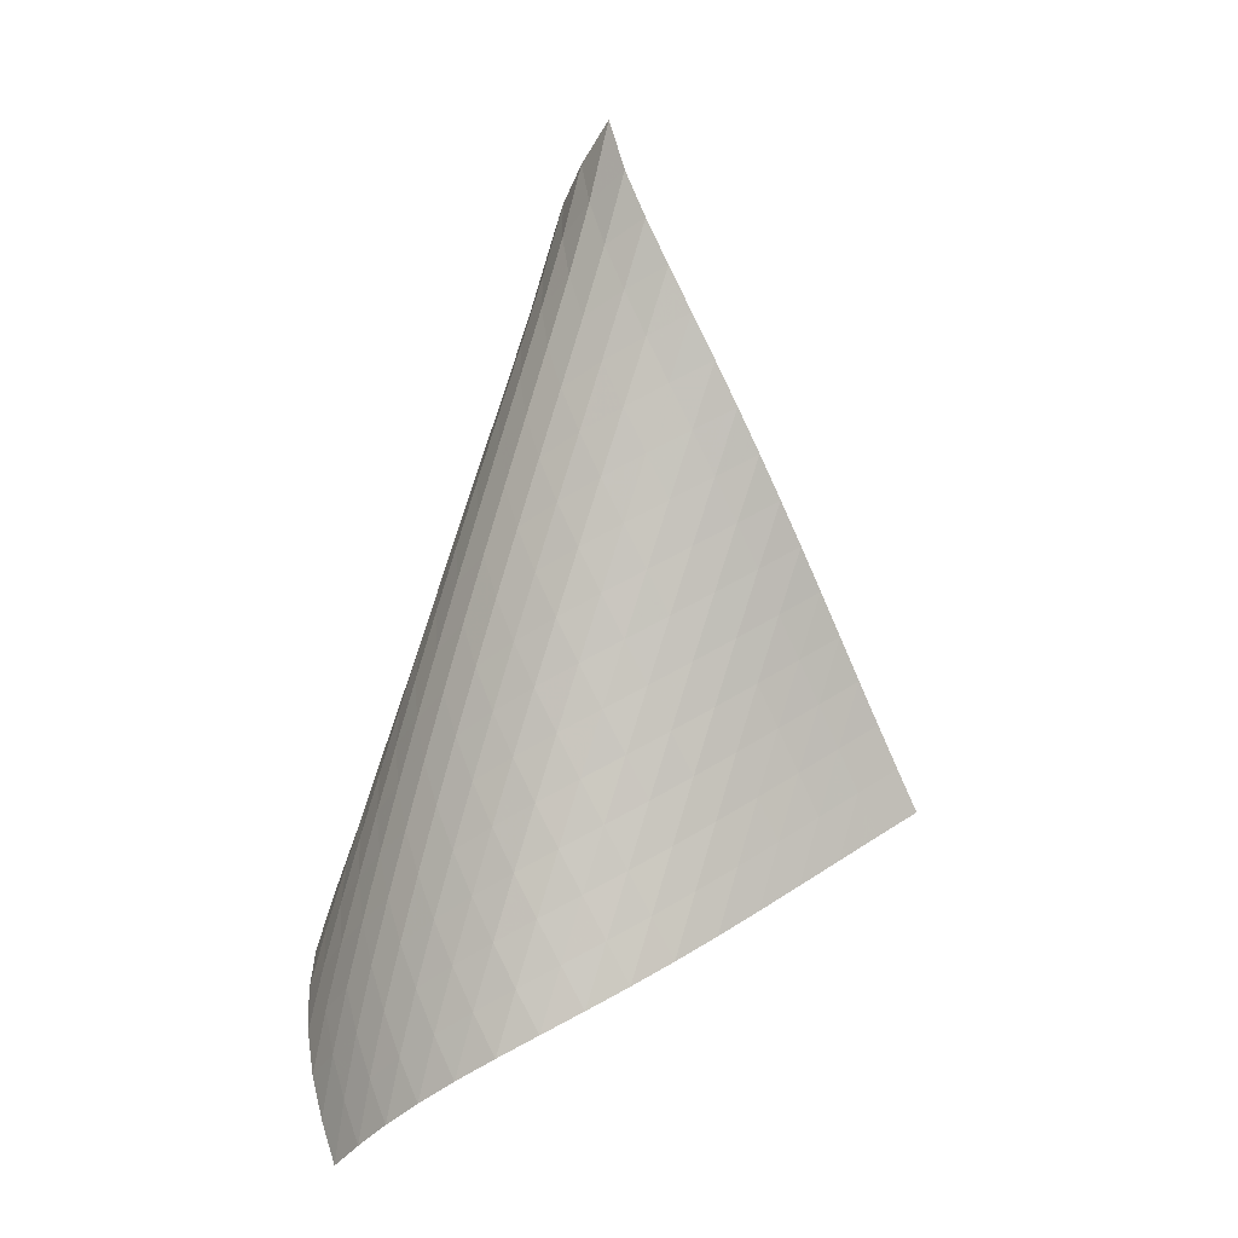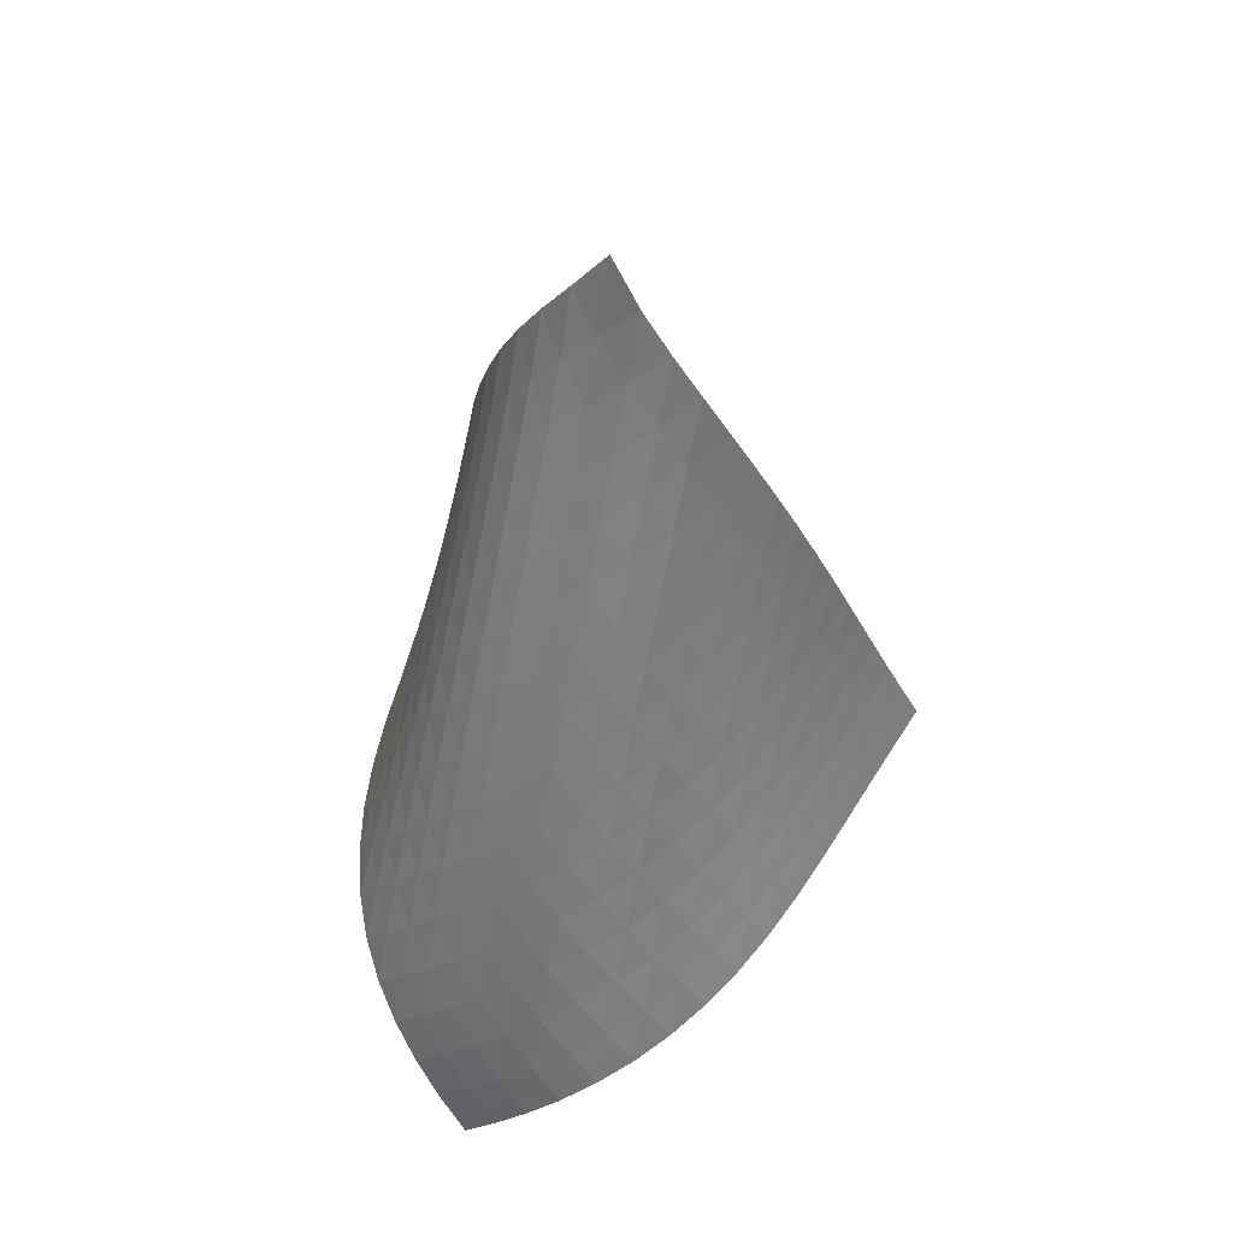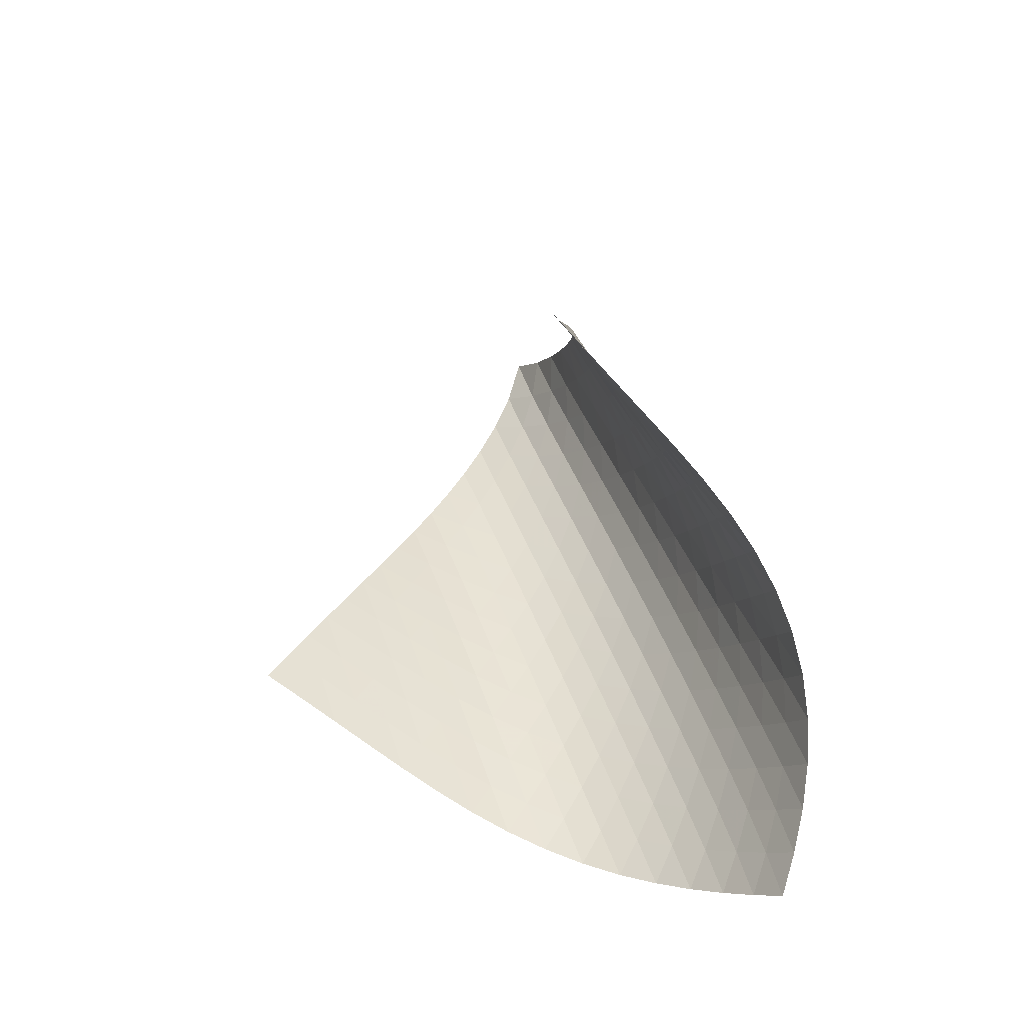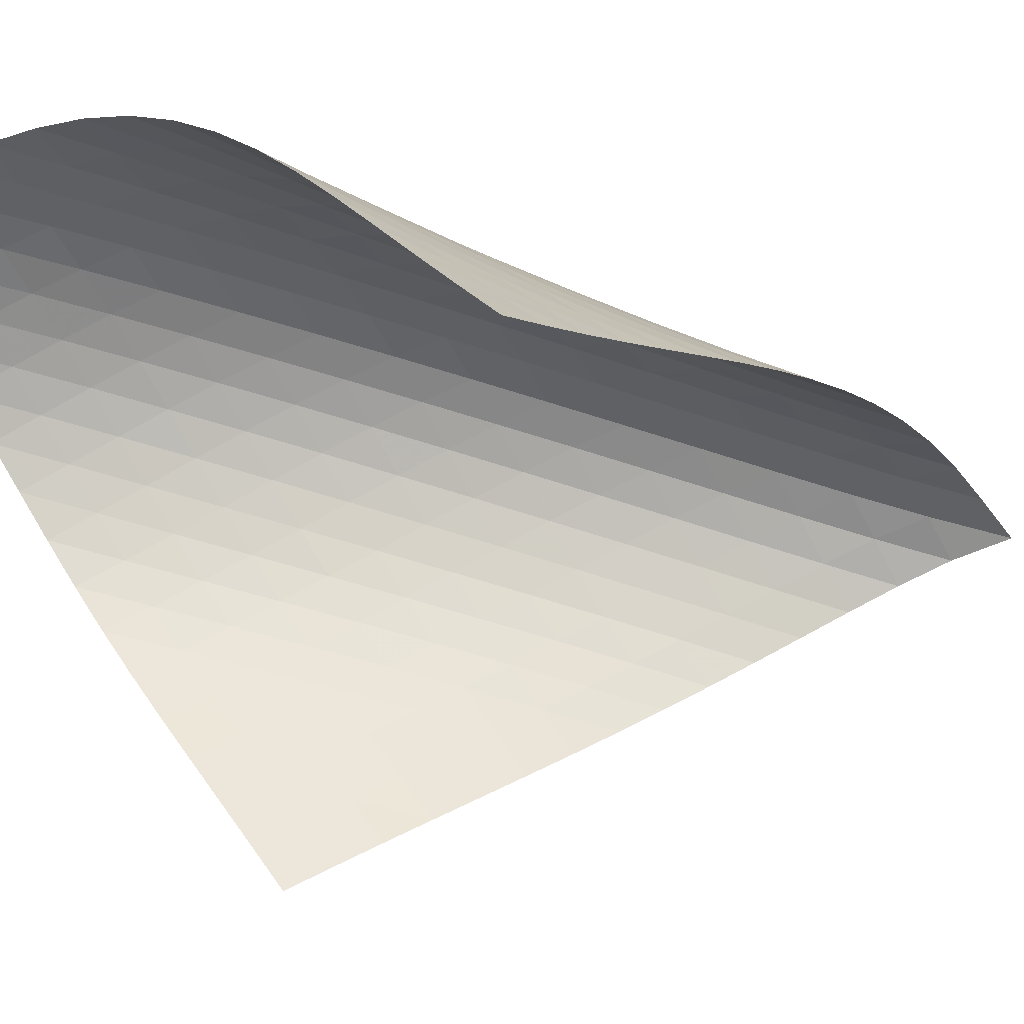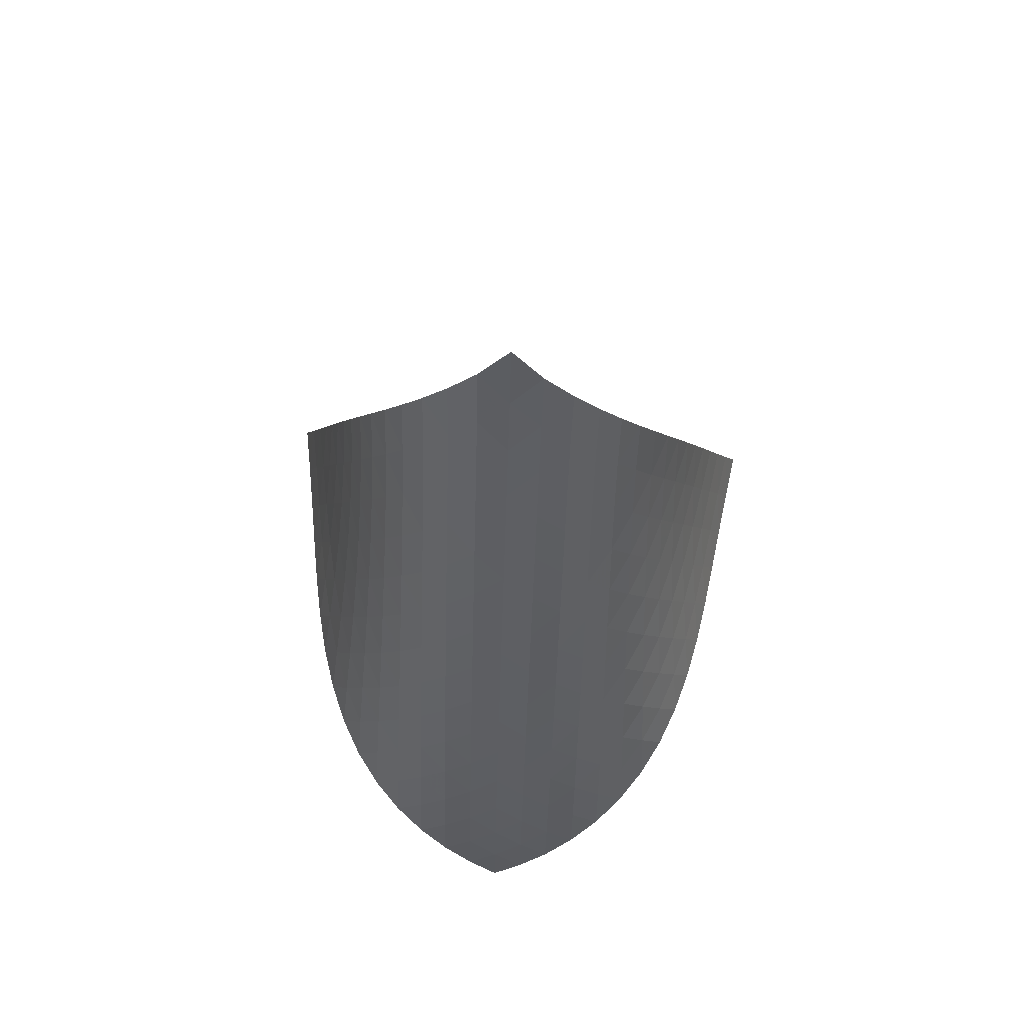
<metadata>
{"format":"obj","ext":"obj","renderer":"f3d","projection":"perspective","resolution":1024,"background":"white","views":[{"elev":15.8,"azim":7.5,"up":"+Y"},{"elev":50.0,"azim":-17.2,"up":"+Y"},{"elev":-64.3,"azim":-171.2,"up":"+Y"},{"elev":-8.0,"azim":63.7,"up":"+Z"},{"elev":69.9,"azim":-41.1,"up":"+Y"}]}
</metadata>
<code>
v -6.506 -0.04875 6.506
v -0.8684 -11.83 8.006
v -8.006 -11.83 0.8684
v -10.82 -17.89 10.82
v -8.01 -11.04 1.229
v -8.023 -10.25 1.584
v -8.047 -9.45 1.934
v -8.079 -8.651 2.28
v -8.115 -7.852 2.627
v -8.147 -7.052 2.978
v -8.167 -6.255 3.337
v -8.166 -5.46 3.709
v -8.132 -4.671 4.094
v -8.054 -3.887 4.494
v -7.919 -3.112 4.908
v -7.715 -2.348 5.331
v -7.425 -1.596 5.755
v -7.032 -0.8459 6.162
v -6.162 -0.8459 7.032
v -5.755 -1.596 7.425
v -5.331 -2.348 7.715
v -4.908 -3.112 7.919
v -4.494 -3.887 8.054
v -4.094 -4.671 8.132
v -3.709 -5.46 8.166
v -3.337 -6.255 8.167
v -2.978 -7.052 8.147
v -2.627 -7.852 8.115
v -2.28 -8.651 8.079
v -1.934 -9.45 8.047
v -1.584 -10.25 8.023
v -1.229 -11.04 8.01
v -1.521 -12.13 8.49
v -2.169 -12.43 8.982
v -2.814 -12.72 9.479
v -3.464 -13.02 9.971
v -4.125 -13.33 10.44
v -4.806 -13.64 10.88
v -5.512 -13.97 11.25
v -6.24 -14.33 11.55
v -6.982 -14.72 11.75
v -7.721 -15.16 11.83
v -8.435 -15.64 11.8
v -9.107 -16.16 11.67
v -9.728 -16.71 11.45
v -10.3 -17.29 11.16
v -11.16 -17.29 10.3
v -11.45 -16.71 9.728
v -11.67 -16.16 9.107
v -11.8 -15.64 8.435
v -11.83 -15.16 7.721
v -11.75 -14.72 6.982
v -11.55 -14.33 6.24
v -11.25 -13.97 5.512
v -10.88 -13.64 4.806
v -10.44 -13.33 4.125
v -9.971 -13.02 3.464
v -9.479 -12.72 2.814
v -8.982 -12.43 2.169
v -8.49 -12.13 1.521
v -6.804 -1.421 6.804
v -7.327 -2.083 6.471
v -7.733 -2.784 6.081
v -8.036 -3.513 5.667
v -8.252 -4.263 5.249
v -8.397 -5.028 4.837
v -8.486 -5.804 4.437
v -8.533 -6.588 4.049
v -8.549 -7.377 3.674
v -8.544 -8.169 3.309
v -8.53 -8.963 2.951
v -8.513 -9.757 2.596
v -8.5 -10.55 2.241
v -8.493 -11.34 1.882
v -6.471 -2.083 7.327
v -7.117 -2.645 7.117
v -7.653 -3.273 6.799
v -8.072 -3.951 6.418
v -8.386 -4.665 6.007
v -8.611 -5.404 5.589
v -8.766 -6.161 5.176
v -8.866 -6.93 4.772
v -8.925 -7.708 4.381
v -8.956 -8.491 4
v -8.969 -9.277 3.629
v -8.973 -10.07 3.262
v -8.975 -10.85 2.898
v -8.978 -11.64 2.534
v -6.081 -2.784 7.733
v -6.799 -3.273 7.653
v -7.447 -3.826 7.447
v -7.99 -4.441 7.134
v -8.419 -5.106 6.756
v -8.744 -5.81 6.346
v -8.981 -6.54 5.927
v -9.149 -7.289 5.51
v -9.264 -8.05 5.101
v -9.339 -8.821 4.703
v -9.388 -9.597 4.315
v -9.42 -10.38 3.935
v -9.444 -11.16 3.559
v -9.464 -11.94 3.185
v -5.667 -3.513 8.036
v -6.418 -3.951 8.072
v -7.134 -4.441 7.99
v -7.78 -4.992 7.78
v -8.325 -5.601 7.468
v -8.763 -6.258 7.092
v -9.101 -6.952 6.682
v -9.354 -7.673 6.261
v -9.539 -8.413 5.839
v -9.673 -9.166 5.424
v -9.769 -9.928 5.018
v -9.84 -10.7 4.621
v -9.894 -11.47 4.23
v -9.938 -12.24 3.844
v -5.249 -4.263 8.252
v -6.007 -4.665 8.386
v -6.756 -5.106 8.419
v -7.468 -5.601 8.325
v -8.109 -6.153 8.109
v -8.656 -6.758 7.798
v -9.102 -7.409 7.423
v -9.454 -8.094 7.014
v -9.725 -8.805 6.59
v -9.932 -9.535 6.164
v -10.09 -10.28 5.743
v -10.21 -11.03 5.327
v -10.31 -11.79 4.919
v -10.38 -12.56 4.518
v -4.837 -5.028 8.397
v -5.589 -5.404 8.611
v -6.346 -5.81 8.744
v -7.092 -6.258 8.763
v -7.798 -6.758 8.656
v -8.433 -7.312 8.433
v -8.981 -7.916 8.121
v -9.434 -8.56 7.748
v -9.801 -9.237 7.34
v -10.09 -9.938 6.915
v -10.32 -10.66 6.485
v -10.51 -11.39 6.057
v -10.66 -12.13 5.632
v -10.78 -12.88 5.215
v -4.437 -5.804 8.486
v -5.176 -6.161 8.766
v -5.927 -6.54 8.981
v -6.682 -6.952 9.101
v -7.423 -7.409 9.102
v -8.121 -7.916 8.981
v -8.751 -8.473 8.751
v -9.298 -9.074 8.438
v -9.76 -9.713 8.067
v -10.14 -10.38 7.66
v -10.46 -11.07 7.235
v -10.72 -11.78 6.802
v -10.93 -12.5 6.367
v -11.11 -13.23 5.936
v -4.049 -6.588 8.533
v -4.772 -6.93 8.866
v -5.51 -7.289 9.149
v -6.261 -7.673 9.354
v -7.014 -8.094 9.454
v -7.748 -8.56 9.434
v -8.438 -9.074 9.298
v -9.061 -9.634 9.061
v -9.608 -10.24 8.746
v -10.08 -10.87 8.377
v -10.48 -11.53 7.973
v -10.81 -12.21 7.549
v -11.1 -12.9 7.114
v -11.35 -13.61 6.676
v -3.674 -7.377 8.549
v -4.381 -7.708 8.925
v -5.101 -8.05 9.264
v -5.839 -8.413 9.539
v -6.59 -8.805 9.725
v -7.34 -9.237 9.801
v -8.067 -9.713 9.76
v -8.746 -10.24 9.608
v -9.362 -10.8 9.362
v -9.908 -11.4 9.045
v -10.38 -12.03 8.678
v -10.8 -12.68 8.277
v -11.16 -13.34 7.856
v -11.48 -14.02 7.422
v -3.309 -8.169 8.544
v -4 -8.491 8.956
v -4.703 -8.821 9.339
v -5.424 -9.166 9.673
v -6.164 -9.535 9.932
v -6.915 -9.938 10.09
v -7.66 -10.38 10.14
v -8.377 -10.87 10.08
v -9.045 -11.4 9.908
v -9.653 -11.97 9.653
v -10.2 -12.56 9.334
v -10.68 -13.19 8.969
v -11.12 -13.83 8.573
v -11.5 -14.48 8.155
v -2.951 -8.963 8.53
v -3.629 -9.277 8.969
v -4.315 -9.597 9.388
v -5.018 -9.928 9.769
v -5.743 -10.28 10.09
v -6.485 -10.66 10.32
v -7.235 -11.07 10.46
v -7.973 -11.53 10.48
v -8.678 -12.03 10.38
v -9.334 -12.56 10.2
v -9.933 -13.14 9.933
v -10.48 -13.73 9.611
v -10.97 -14.35 9.247
v -11.41 -14.99 8.853
v -2.596 -9.757 8.513
v -3.262 -10.07 8.973
v -3.935 -10.38 9.42
v -4.621 -10.7 9.84
v -5.327 -11.03 10.21
v -6.057 -11.39 10.51
v -6.802 -11.78 10.72
v -7.549 -12.21 10.81
v -8.277 -12.68 10.8
v -8.969 -13.19 10.68
v -9.611 -13.73 10.48
v -10.2 -14.31 10.2
v -10.74 -14.91 9.871
v -11.23 -15.53 9.504
v -2.241 -10.55 8.5
v -2.898 -10.85 8.975
v -3.559 -11.16 9.444
v -4.23 -11.47 9.894
v -4.919 -11.79 10.31
v -5.632 -12.13 10.66
v -6.367 -12.5 10.93
v -7.114 -12.9 11.1
v -7.856 -13.34 11.16
v -8.573 -13.83 11.12
v -9.247 -14.35 10.97
v -9.871 -14.91 10.74
v -10.44 -15.49 10.44
v -10.97 -16.1 10.1
v -1.882 -11.34 8.493
v -2.534 -11.64 8.978
v -3.185 -11.94 9.464
v -3.844 -12.24 9.938
v -4.518 -12.56 10.38
v -5.215 -12.88 10.78
v -5.936 -13.23 11.11
v -6.676 -13.61 11.35
v -7.422 -14.02 11.48
v -8.155 -14.48 11.5
v -8.853 -14.99 11.41
v -9.504 -15.53 11.23
v -10.1 -16.1 10.97
v -10.65 -16.69 10.65
f 256 46 4
f 256 4 47
f 5 74 60
f 5 60 3
f 74 88 59
f 74 59 60
f 88 102 58
f 88 58 59
f 102 116 57
f 102 57 58
f 116 130 56
f 116 56 57
f 130 144 55
f 130 55 56
f 144 158 54
f 144 54 55
f 158 172 53
f 158 53 54
f 172 186 52
f 172 52 53
f 186 200 51
f 186 51 52
f 200 214 50
f 200 50 51
f 214 228 49
f 214 49 50
f 228 242 48
f 228 48 49
f 242 256 47
f 242 47 48
f 1 19 61
f 1 61 18
f 18 61 62
f 18 62 17
f 17 62 63
f 17 63 16
f 16 63 64
f 16 64 15
f 15 64 65
f 15 65 14
f 14 65 66
f 14 66 13
f 13 66 67
f 13 67 12
f 12 67 68
f 12 68 11
f 11 68 69
f 11 69 10
f 10 69 70
f 10 70 9
f 9 70 71
f 9 71 8
f 8 71 72
f 8 72 7
f 7 72 73
f 7 73 6
f 6 73 74
f 6 74 5
f 19 20 75
f 19 75 61
f 61 75 76
f 61 76 62
f 62 76 77
f 62 77 63
f 63 77 78
f 63 78 64
f 64 78 79
f 64 79 65
f 65 79 80
f 65 80 66
f 66 80 81
f 66 81 67
f 67 81 82
f 67 82 68
f 68 82 83
f 68 83 69
f 69 83 84
f 69 84 70
f 70 84 85
f 70 85 71
f 71 85 86
f 71 86 72
f 72 86 87
f 72 87 73
f 73 87 88
f 73 88 74
f 20 21 89
f 20 89 75
f 75 89 90
f 75 90 76
f 76 90 91
f 76 91 77
f 77 91 92
f 77 92 78
f 78 92 93
f 78 93 79
f 79 93 94
f 79 94 80
f 80 94 95
f 80 95 81
f 81 95 96
f 81 96 82
f 82 96 97
f 82 97 83
f 83 97 98
f 83 98 84
f 84 98 99
f 84 99 85
f 85 99 100
f 85 100 86
f 86 100 101
f 86 101 87
f 87 101 102
f 87 102 88
f 21 22 103
f 21 103 89
f 89 103 104
f 89 104 90
f 90 104 105
f 90 105 91
f 91 105 106
f 91 106 92
f 92 106 107
f 92 107 93
f 93 107 108
f 93 108 94
f 94 108 109
f 94 109 95
f 95 109 110
f 95 110 96
f 96 110 111
f 96 111 97
f 97 111 112
f 97 112 98
f 98 112 113
f 98 113 99
f 99 113 114
f 99 114 100
f 100 114 115
f 100 115 101
f 101 115 116
f 101 116 102
f 22 23 117
f 22 117 103
f 103 117 118
f 103 118 104
f 104 118 119
f 104 119 105
f 105 119 120
f 105 120 106
f 106 120 121
f 106 121 107
f 107 121 122
f 107 122 108
f 108 122 123
f 108 123 109
f 109 123 124
f 109 124 110
f 110 124 125
f 110 125 111
f 111 125 126
f 111 126 112
f 112 126 127
f 112 127 113
f 113 127 128
f 113 128 114
f 114 128 129
f 114 129 115
f 115 129 130
f 115 130 116
f 23 24 131
f 23 131 117
f 117 131 132
f 117 132 118
f 118 132 133
f 118 133 119
f 119 133 134
f 119 134 120
f 120 134 135
f 120 135 121
f 121 135 136
f 121 136 122
f 122 136 137
f 122 137 123
f 123 137 138
f 123 138 124
f 124 138 139
f 124 139 125
f 125 139 140
f 125 140 126
f 126 140 141
f 126 141 127
f 127 141 142
f 127 142 128
f 128 142 143
f 128 143 129
f 129 143 144
f 129 144 130
f 24 25 145
f 24 145 131
f 131 145 146
f 131 146 132
f 132 146 147
f 132 147 133
f 133 147 148
f 133 148 134
f 134 148 149
f 134 149 135
f 135 149 150
f 135 150 136
f 136 150 151
f 136 151 137
f 137 151 152
f 137 152 138
f 138 152 153
f 138 153 139
f 139 153 154
f 139 154 140
f 140 154 155
f 140 155 141
f 141 155 156
f 141 156 142
f 142 156 157
f 142 157 143
f 143 157 158
f 143 158 144
f 25 26 159
f 25 159 145
f 145 159 160
f 145 160 146
f 146 160 161
f 146 161 147
f 147 161 162
f 147 162 148
f 148 162 163
f 148 163 149
f 149 163 164
f 149 164 150
f 150 164 165
f 150 165 151
f 151 165 166
f 151 166 152
f 152 166 167
f 152 167 153
f 153 167 168
f 153 168 154
f 154 168 169
f 154 169 155
f 155 169 170
f 155 170 156
f 156 170 171
f 156 171 157
f 157 171 172
f 157 172 158
f 26 27 173
f 26 173 159
f 159 173 174
f 159 174 160
f 160 174 175
f 160 175 161
f 161 175 176
f 161 176 162
f 162 176 177
f 162 177 163
f 163 177 178
f 163 178 164
f 164 178 179
f 164 179 165
f 165 179 180
f 165 180 166
f 166 180 181
f 166 181 167
f 167 181 182
f 167 182 168
f 168 182 183
f 168 183 169
f 169 183 184
f 169 184 170
f 170 184 185
f 170 185 171
f 171 185 186
f 171 186 172
f 27 28 187
f 27 187 173
f 173 187 188
f 173 188 174
f 174 188 189
f 174 189 175
f 175 189 190
f 175 190 176
f 176 190 191
f 176 191 177
f 177 191 192
f 177 192 178
f 178 192 193
f 178 193 179
f 179 193 194
f 179 194 180
f 180 194 195
f 180 195 181
f 181 195 196
f 181 196 182
f 182 196 197
f 182 197 183
f 183 197 198
f 183 198 184
f 184 198 199
f 184 199 185
f 185 199 200
f 185 200 186
f 28 29 201
f 28 201 187
f 187 201 202
f 187 202 188
f 188 202 203
f 188 203 189
f 189 203 204
f 189 204 190
f 190 204 205
f 190 205 191
f 191 205 206
f 191 206 192
f 192 206 207
f 192 207 193
f 193 207 208
f 193 208 194
f 194 208 209
f 194 209 195
f 195 209 210
f 195 210 196
f 196 210 211
f 196 211 197
f 197 211 212
f 197 212 198
f 198 212 213
f 198 213 199
f 199 213 214
f 199 214 200
f 29 30 215
f 29 215 201
f 201 215 216
f 201 216 202
f 202 216 217
f 202 217 203
f 203 217 218
f 203 218 204
f 204 218 219
f 204 219 205
f 205 219 220
f 205 220 206
f 206 220 221
f 206 221 207
f 207 221 222
f 207 222 208
f 208 222 223
f 208 223 209
f 209 223 224
f 209 224 210
f 210 224 225
f 210 225 211
f 211 225 226
f 211 226 212
f 212 226 227
f 212 227 213
f 213 227 228
f 213 228 214
f 30 31 229
f 30 229 215
f 215 229 230
f 215 230 216
f 216 230 231
f 216 231 217
f 217 231 232
f 217 232 218
f 218 232 233
f 218 233 219
f 219 233 234
f 219 234 220
f 220 234 235
f 220 235 221
f 221 235 236
f 221 236 222
f 222 236 237
f 222 237 223
f 223 237 238
f 223 238 224
f 224 238 239
f 224 239 225
f 225 239 240
f 225 240 226
f 226 240 241
f 226 241 227
f 227 241 242
f 227 242 228
f 31 32 243
f 31 243 229
f 229 243 244
f 229 244 230
f 230 244 245
f 230 245 231
f 231 245 246
f 231 246 232
f 232 246 247
f 232 247 233
f 233 247 248
f 233 248 234
f 234 248 249
f 234 249 235
f 235 249 250
f 235 250 236
f 236 250 251
f 236 251 237
f 237 251 252
f 237 252 238
f 238 252 253
f 238 253 239
f 239 253 254
f 239 254 240
f 240 254 255
f 240 255 241
f 241 255 256
f 241 256 242
f 32 2 33
f 32 33 243
f 243 33 34
f 243 34 244
f 244 34 35
f 244 35 245
f 245 35 36
f 245 36 246
f 246 36 37
f 246 37 247
f 247 37 38
f 247 38 248
f 248 38 39
f 248 39 249
f 249 39 40
f 249 40 250
f 250 40 41
f 250 41 251
f 251 41 42
f 251 42 252
f 252 42 43
f 252 43 253
f 253 43 44
f 253 44 254
f 254 44 45
f 254 45 255
f 255 45 46
f 255 46 256

</code>
